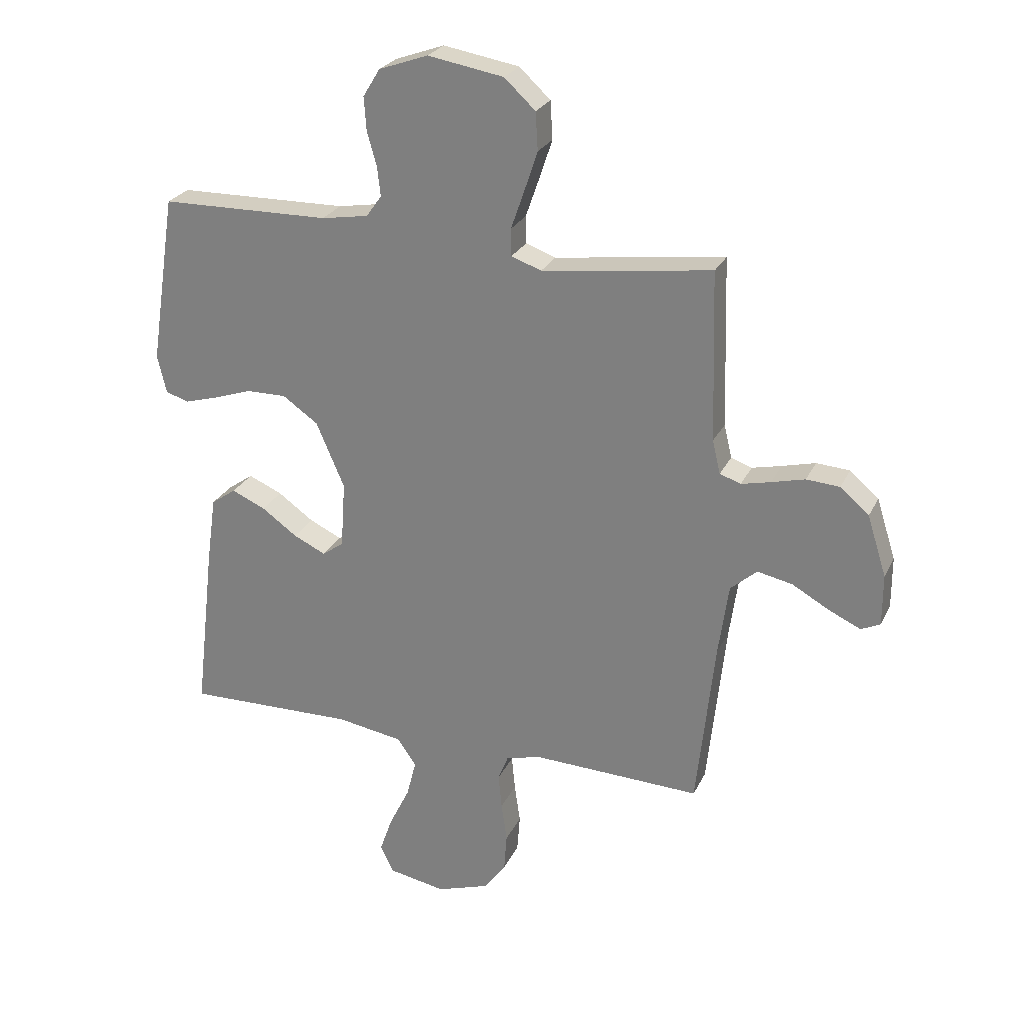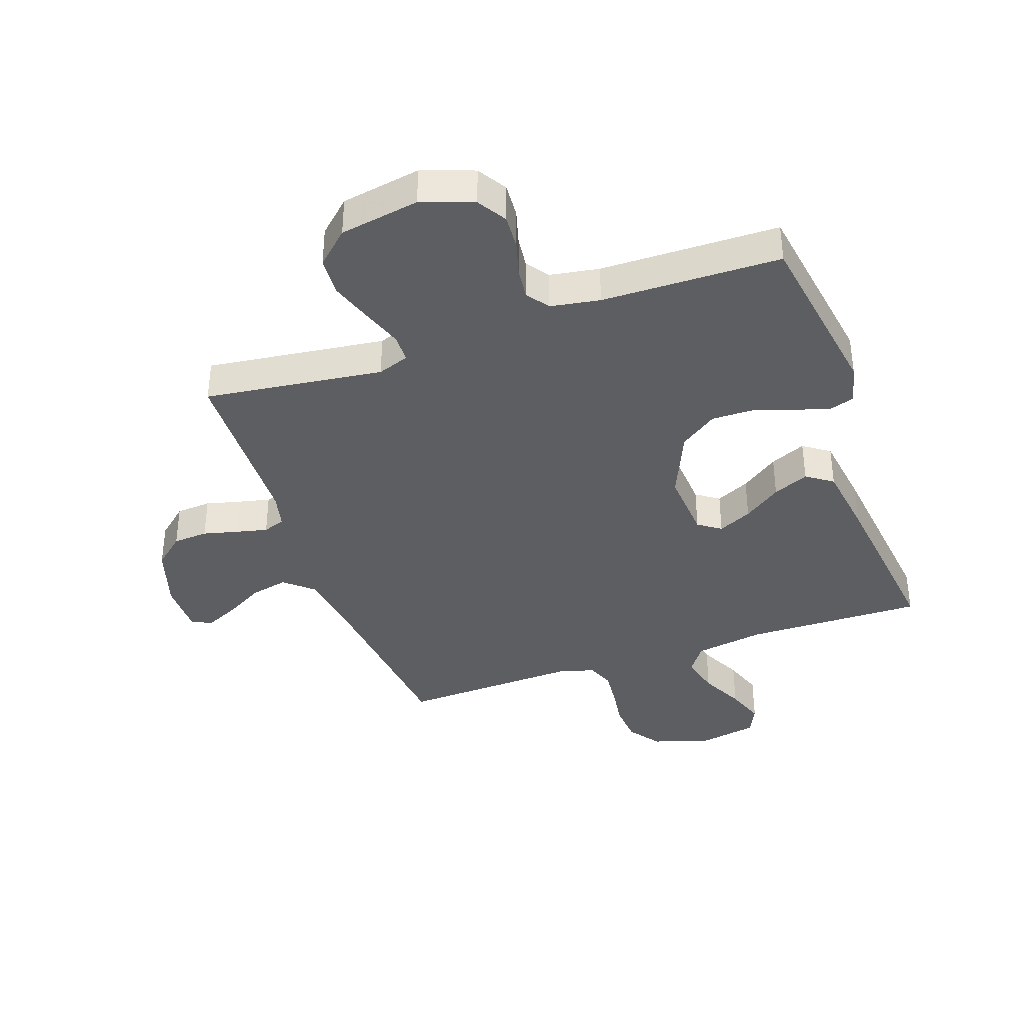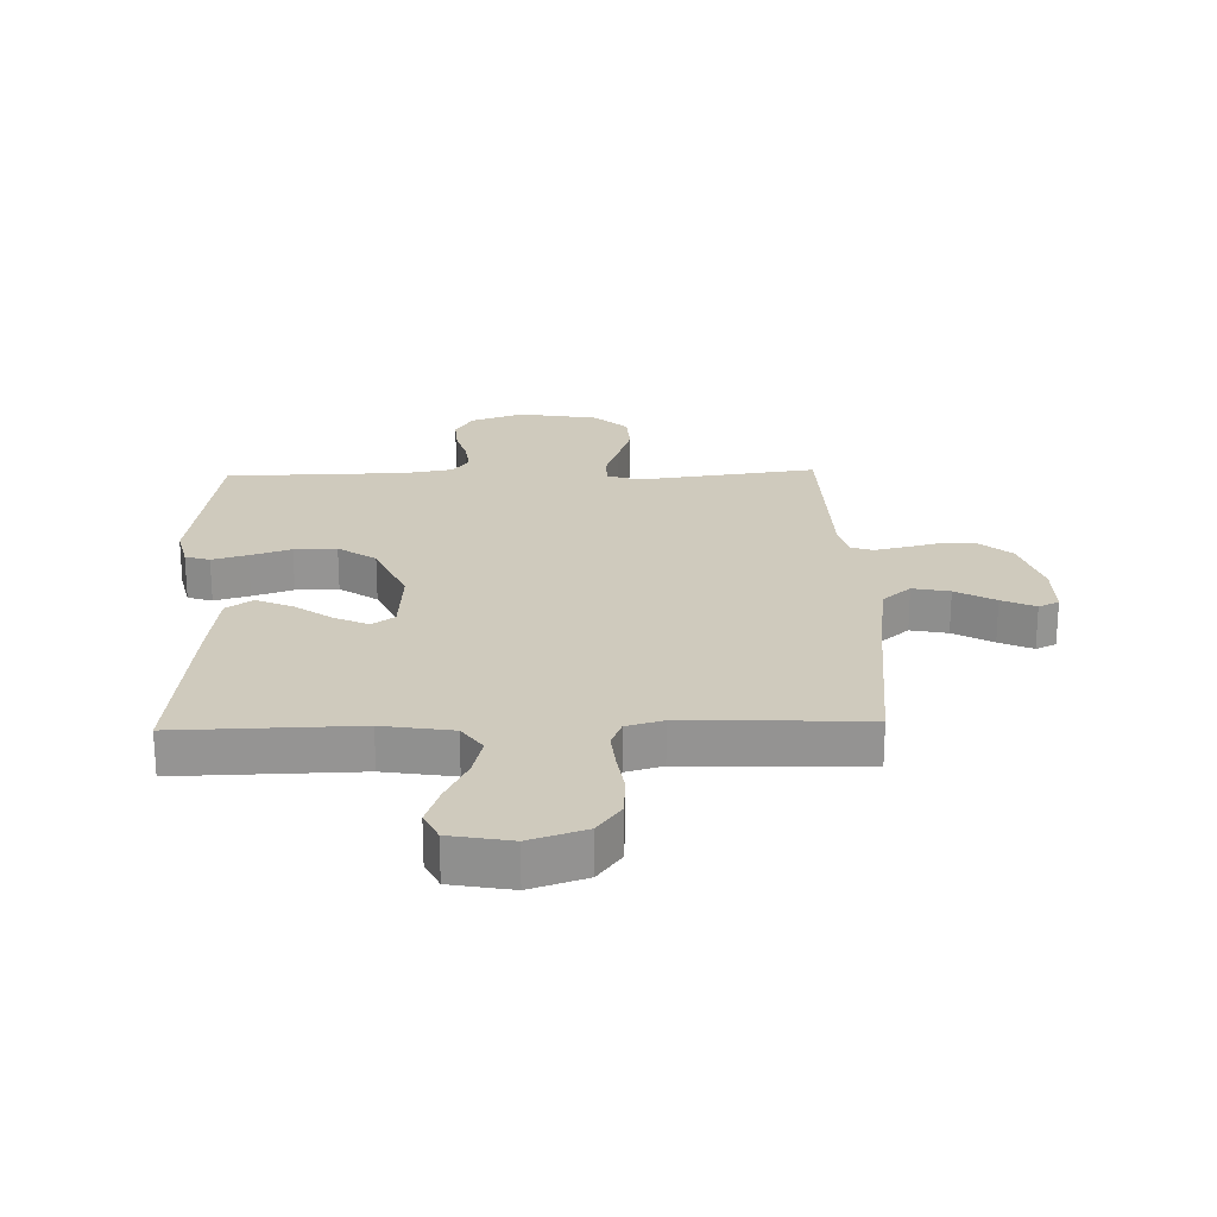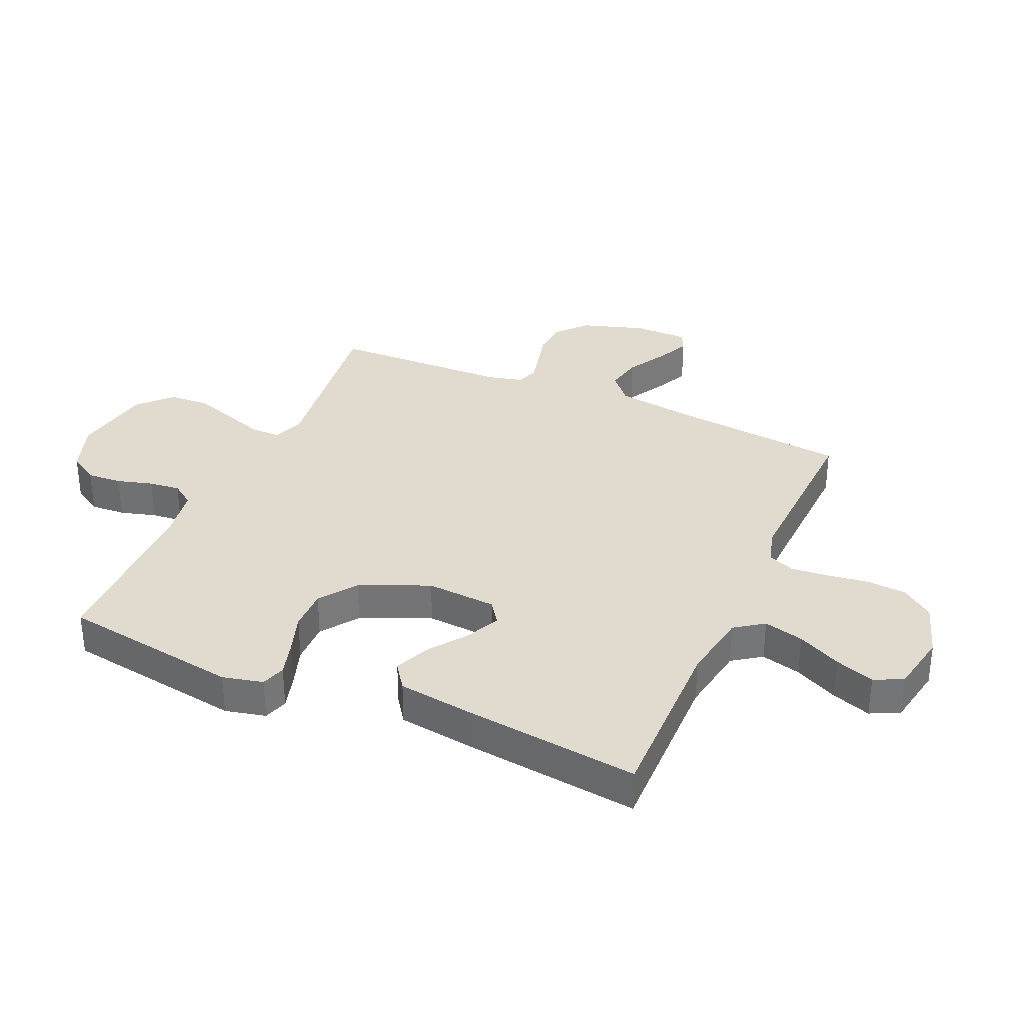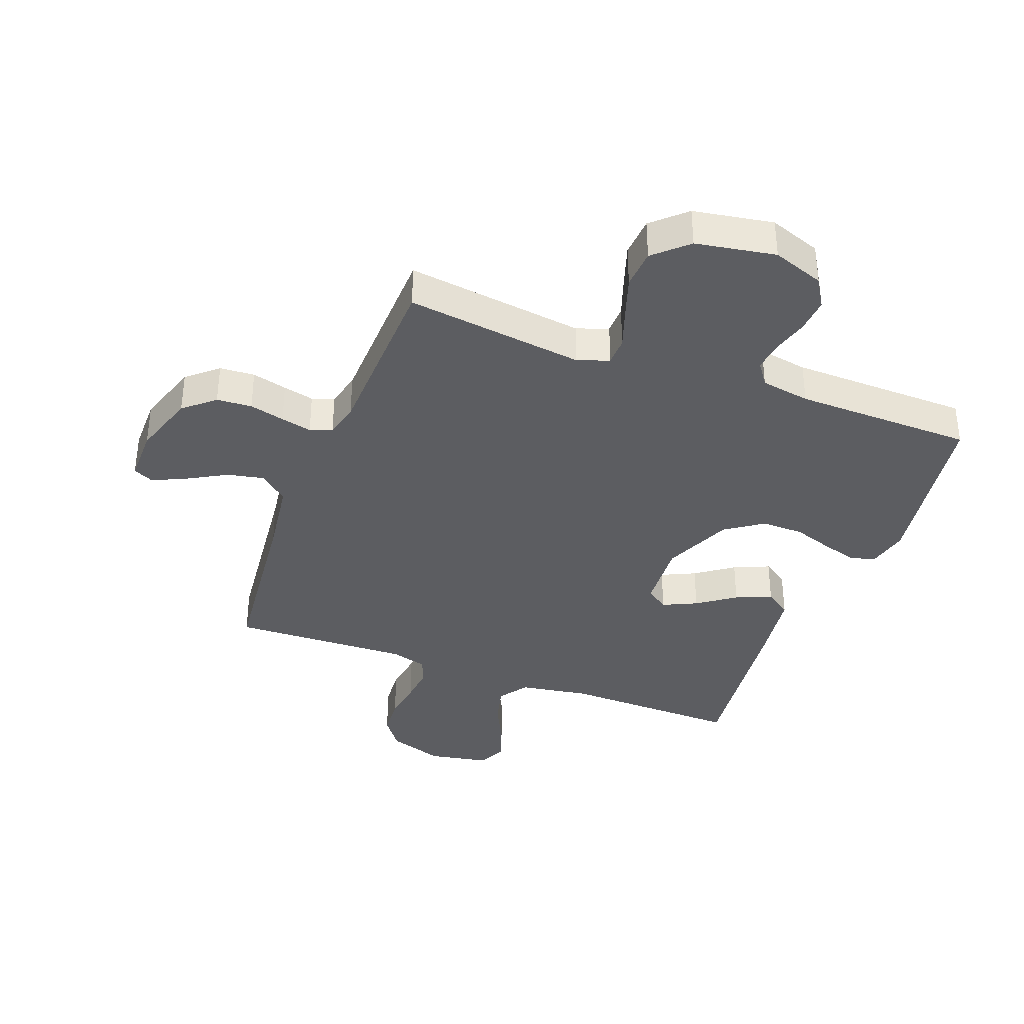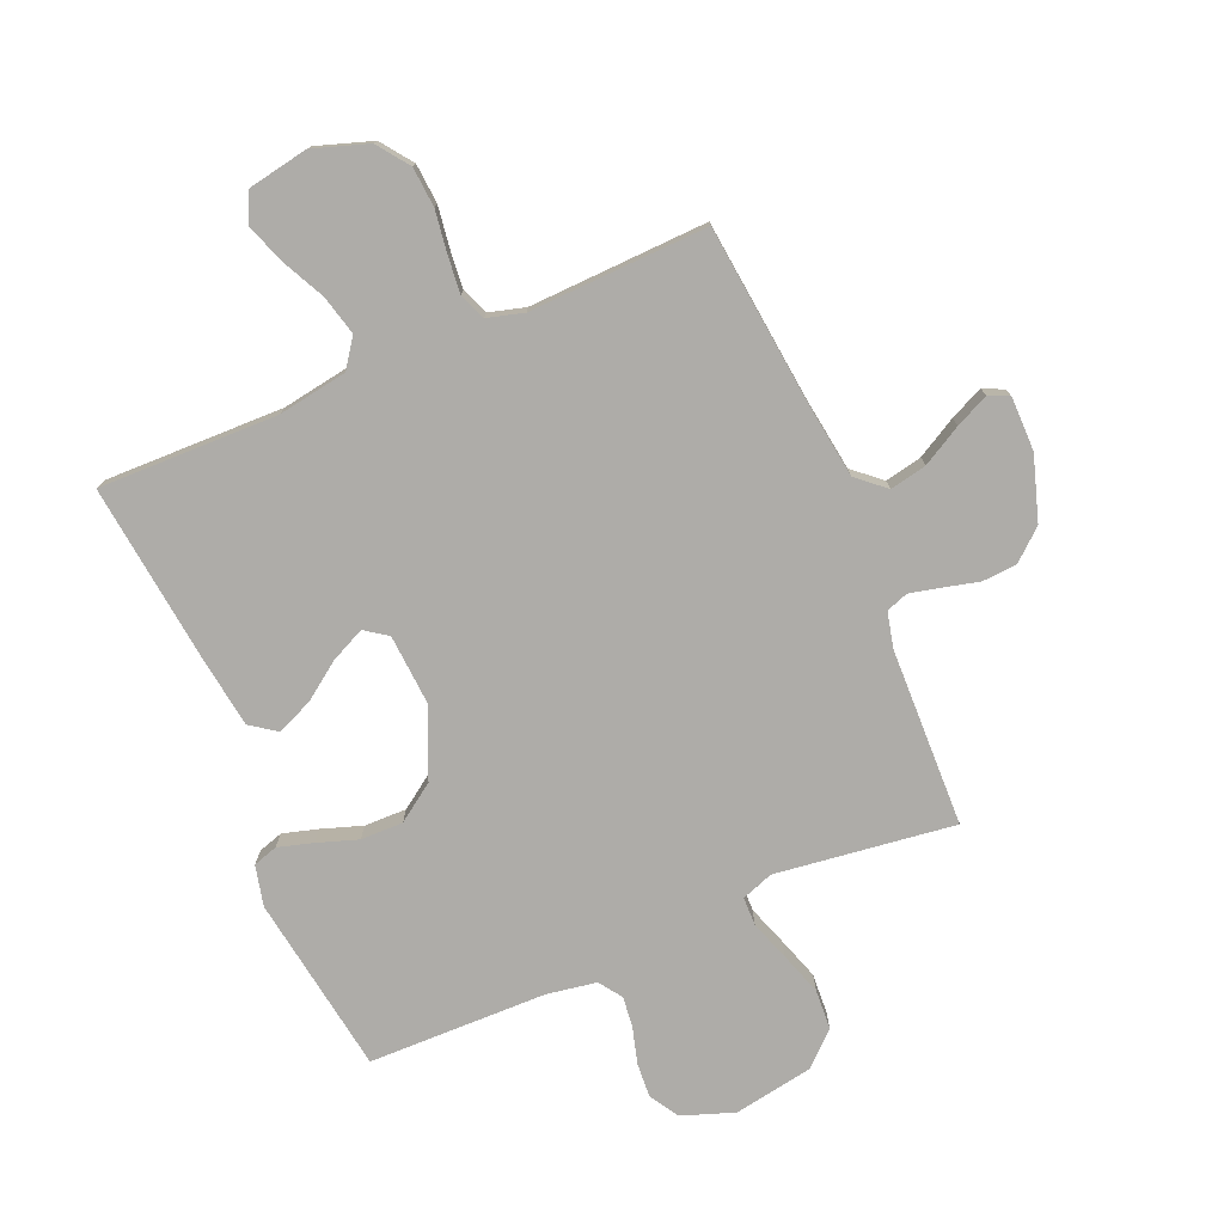
<metadata>
{"format":"obj","ext":"obj","renderer":"f3d","projection":"perspective","resolution":1024,"background":"white","views":[{"elev":25.7,"azim":-159.0,"up":"+Z"},{"elev":-37.9,"azim":19.4,"up":"+Y"},{"elev":23.1,"azim":178.3,"up":"+Y"},{"elev":33.7,"azim":113.9,"up":"+Y"},{"elev":-36.7,"azim":-20.7,"up":"+Y"},{"elev":-76.8,"azim":-156.9,"up":"+Y"}]}
</metadata>
<code>
v 0.5 0.07 -0.5
v 0.2 0.07 -0.494
v 0.083 0.07 -0.513
v 0.049 0.07 -0.561
v 0.066 0.07 -0.628
v 0.102 0.07 -0.701
v 0.125 0.07 -0.767
v 0.102 0.07 -0.815
v 0 0.07 -0.834
v -0.093 0.07 -0.803
v -0.132 0.07 -0.75
v -0.137 0.07 -0.683
v -0.127 0.07 -0.613
v -0.121 0.07 -0.551
v -0.139 0.07 -0.506
v -0.2 0.07 -0.489
v -0.5 0.07 -0.5
v -0.532 0.07 -0.2
v -0.55 0.07 -0.072
v -0.597 0.07 -0.031
v -0.659 0.07 -0.044
v -0.725 0.07 -0.081
v -0.781 0.07 -0.107
v -0.815 0.07 -0.091
v -0.815 0.07 0
v -0.781 0.07 0.107
v -0.73 0.07 0.151
v -0.671 0.07 0.155
v -0.612 0.07 0.14
v -0.56 0.07 0.128
v -0.523 0.07 0.141
v -0.509 0.07 0.2
v -0.5 0.07 0.5
v -0.2 0.07 0.461
v -0.147 0.07 0.48
v -0.146 0.07 0.528
v -0.169 0.07 0.594
v -0.193 0.07 0.666
v -0.189 0.07 0.733
v -0.134 0.07 0.784
v 0 0.07 0.807
v 0.087 0.07 0.776
v 0.117 0.07 0.727
v 0.113 0.07 0.669
v 0.096 0.07 0.609
v 0.09 0.07 0.557
v 0.117 0.07 0.519
v 0.2 0.07 0.505
v 0.5 0.07 0.5
v 0.546 0.07 0.2
v 0.53 0.07 0.132
v 0.489 0.07 0.119
v 0.43 0.07 0.136
v 0.362 0.07 0.159
v 0.291 0.07 0.16
v 0.228 0.07 0.116
v 0.178 0.07 0
v 0.186 0.07 -0.118
v 0.224 0.07 -0.145
v 0.281 0.07 -0.118
v 0.344 0.07 -0.073
v 0.404 0.07 -0.047
v 0.448 0.07 -0.078
v 0.465 0.07 -0.2
v 0.5 0 -0.5
v 0.2 0 -0.494
v 0.083 0 -0.513
v 0.049 0 -0.561
v 0.066 0 -0.628
v 0.102 0 -0.701
v 0.125 0 -0.767
v 0.102 0 -0.815
v 0 0 -0.834
v -0.093 0 -0.803
v -0.132 0 -0.75
v -0.137 0 -0.683
v -0.127 0 -0.613
v -0.121 0 -0.551
v -0.139 0 -0.506
v -0.2 0 -0.489
v -0.5 0 -0.5
v -0.532 0 -0.2
v -0.55 0 -0.072
v -0.597 0 -0.031
v -0.659 0 -0.044
v -0.725 0 -0.081
v -0.781 0 -0.107
v -0.815 0 -0.091
v -0.815 0 0
v -0.781 0 0.107
v -0.73 0 0.151
v -0.671 0 0.155
v -0.612 0 0.14
v -0.56 0 0.128
v -0.523 0 0.141
v -0.509 0 0.2
v -0.5 0 0.5
v -0.2 0 0.461
v -0.147 0 0.48
v -0.146 0 0.528
v -0.169 0 0.594
v -0.193 0 0.666
v -0.189 0 0.733
v -0.134 0 0.784
v 0 0 0.807
v 0.087 0 0.776
v 0.117 0 0.727
v 0.113 0 0.669
v 0.096 0 0.609
v 0.09 0 0.557
v 0.117 0 0.519
v 0.2 0 0.505
v 0.5 0 0.5
v 0.546 0 0.2
v 0.53 0 0.132
v 0.489 0 0.119
v 0.43 0 0.136
v 0.362 0 0.159
v 0.291 0 0.16
v 0.228 0 0.116
v 0.178 0 0
v 0.186 0 -0.118
v 0.224 0 -0.145
v 0.281 0 -0.118
v 0.344 0 -0.073
v 0.404 0 -0.047
v 0.448 0 -0.078
v 0.465 0 -0.2
f 63 64 1 2
f 60 61 62 63
f 59 60 63 2
f 58 59 2 3
f 57 58 3 4
f 51 52 53 54
f 49 50 51 54
f 48 49 54 55
f 47 48 55 56
f 42 43 44 45
f 42 45 46
f 41 42 46
f 40 41 46
f 36 37 38 39
f 36 39 40 46
f 32 33 34
f 31 32 34 35
f 26 27 28 29
f 26 29 30
f 25 26 30
f 24 25 30 31
f 21 22 23 24
f 16 17 18
f 15 16 18 19
f 10 11 12 13
f 10 13 14
f 9 10 14
f 8 9 14 15
f 5 6 7 8
f 4 5 8 15
f 46 47 56 57
f 35 36 46 57
f 31 35 57 4
f 21 24 31
f 20 21 31
f 19 20 31 4
f 4 15 19
f 66 65 128 127
f 127 126 125 124
f 66 127 124 123
f 67 66 123 122
f 68 67 122 121
f 118 117 116 115
f 118 115 114 113
f 119 118 113 112
f 120 119 112 111
f 109 108 107 106
f 110 109 106
f 110 106 105
f 110 105 104
f 103 102 101 100
f 110 104 103 100
f 98 97 96
f 99 98 96 95
f 93 92 91 90
f 94 93 90
f 94 90 89
f 95 94 89 88
f 88 87 86 85
f 82 81 80
f 83 82 80 79
f 77 76 75 74
f 78 77 74
f 78 74 73
f 79 78 73 72
f 72 71 70 69
f 79 72 69 68
f 121 120 111 110
f 121 110 100 99
f 68 121 99 95
f 95 88 85
f 95 85 84
f 68 95 84 83
f 83 79 68
f 1 65 66 2
f 2 66 67 3
f 3 67 68 4
f 4 68 69 5
f 5 69 70 6
f 6 70 71 7
f 7 71 72 8
f 8 72 73 9
f 9 73 74 10
f 10 74 75 11
f 11 75 76 12
f 12 76 77 13
f 13 77 78 14
f 14 78 79 15
f 15 79 80 16
f 16 80 81 17
f 17 81 82 18
f 18 82 83 19
f 19 83 84 20
f 20 84 85 21
f 21 85 86 22
f 22 86 87 23
f 23 87 88 24
f 24 88 89 25
f 25 89 90 26
f 26 90 91 27
f 27 91 92 28
f 28 92 93 29
f 29 93 94 30
f 30 94 95 31
f 31 95 96 32
f 32 96 97 33
f 33 97 98 34
f 34 98 99 35
f 35 99 100 36
f 36 100 101 37
f 37 101 102 38
f 38 102 103 39
f 39 103 104 40
f 40 104 105 41
f 41 105 106 42
f 42 106 107 43
f 43 107 108 44
f 44 108 109 45
f 45 109 110 46
f 46 110 111 47
f 47 111 112 48
f 48 112 113 49
f 49 113 114 50
f 50 114 115 51
f 51 115 116 52
f 52 116 117 53
f 53 117 118 54
f 54 118 119 55
f 55 119 120 56
f 56 120 121 57
f 57 121 122 58
f 58 122 123 59
f 59 123 124 60
f 60 124 125 61
f 61 125 126 62
f 62 126 127 63
f 63 127 128 64
f 64 128 65 1

</code>
